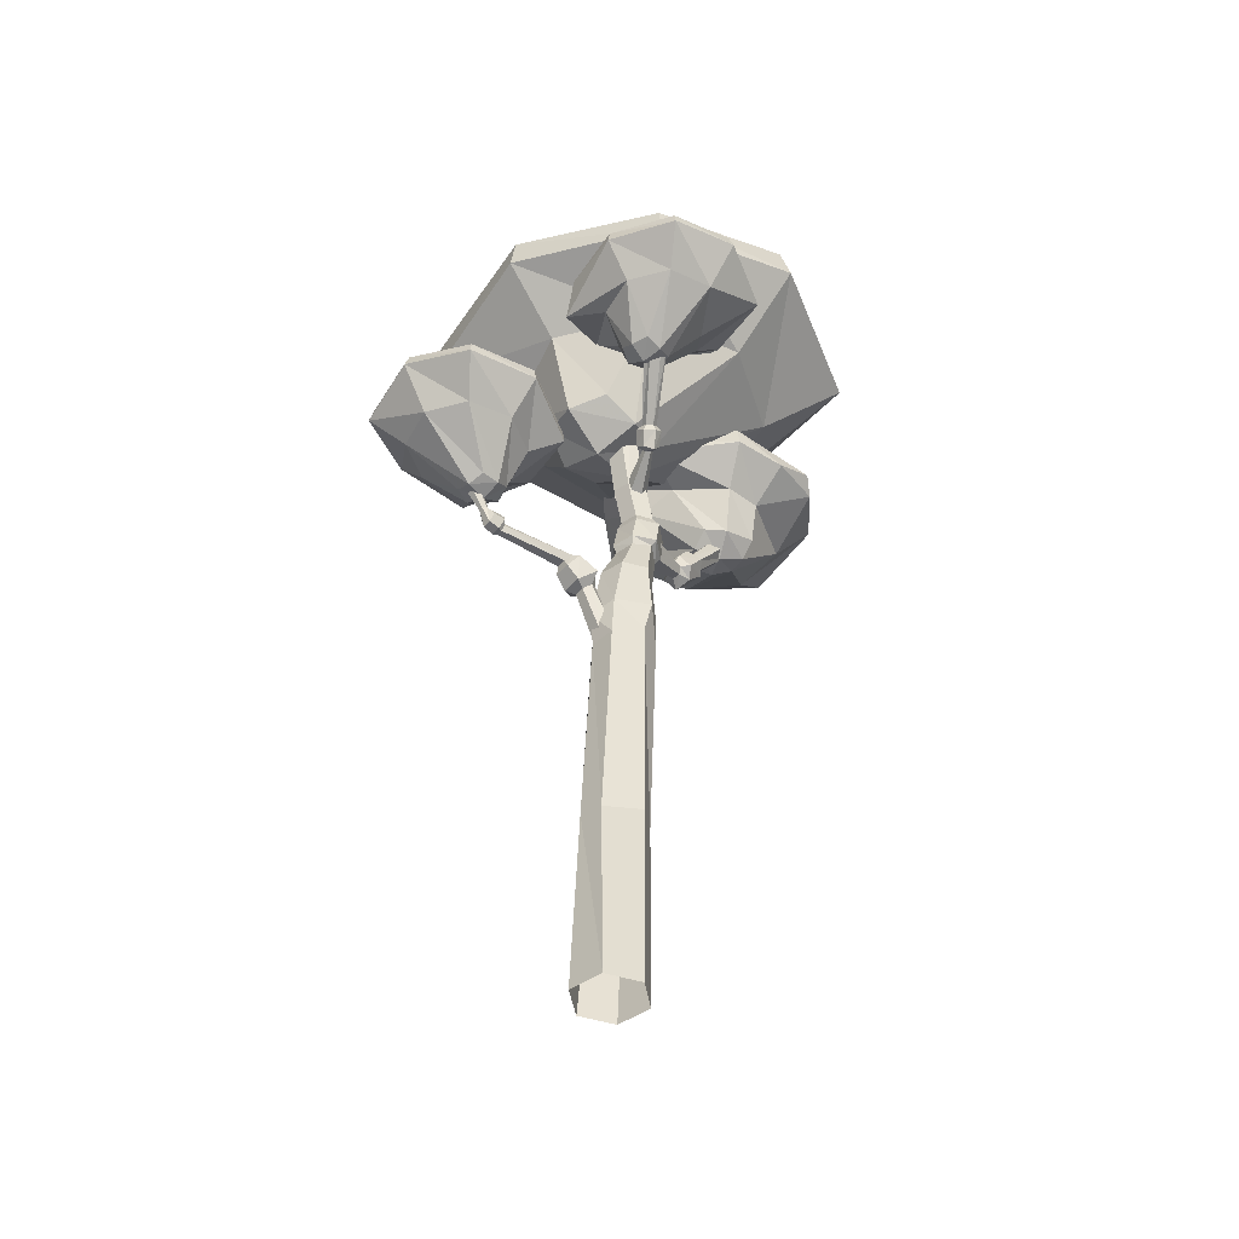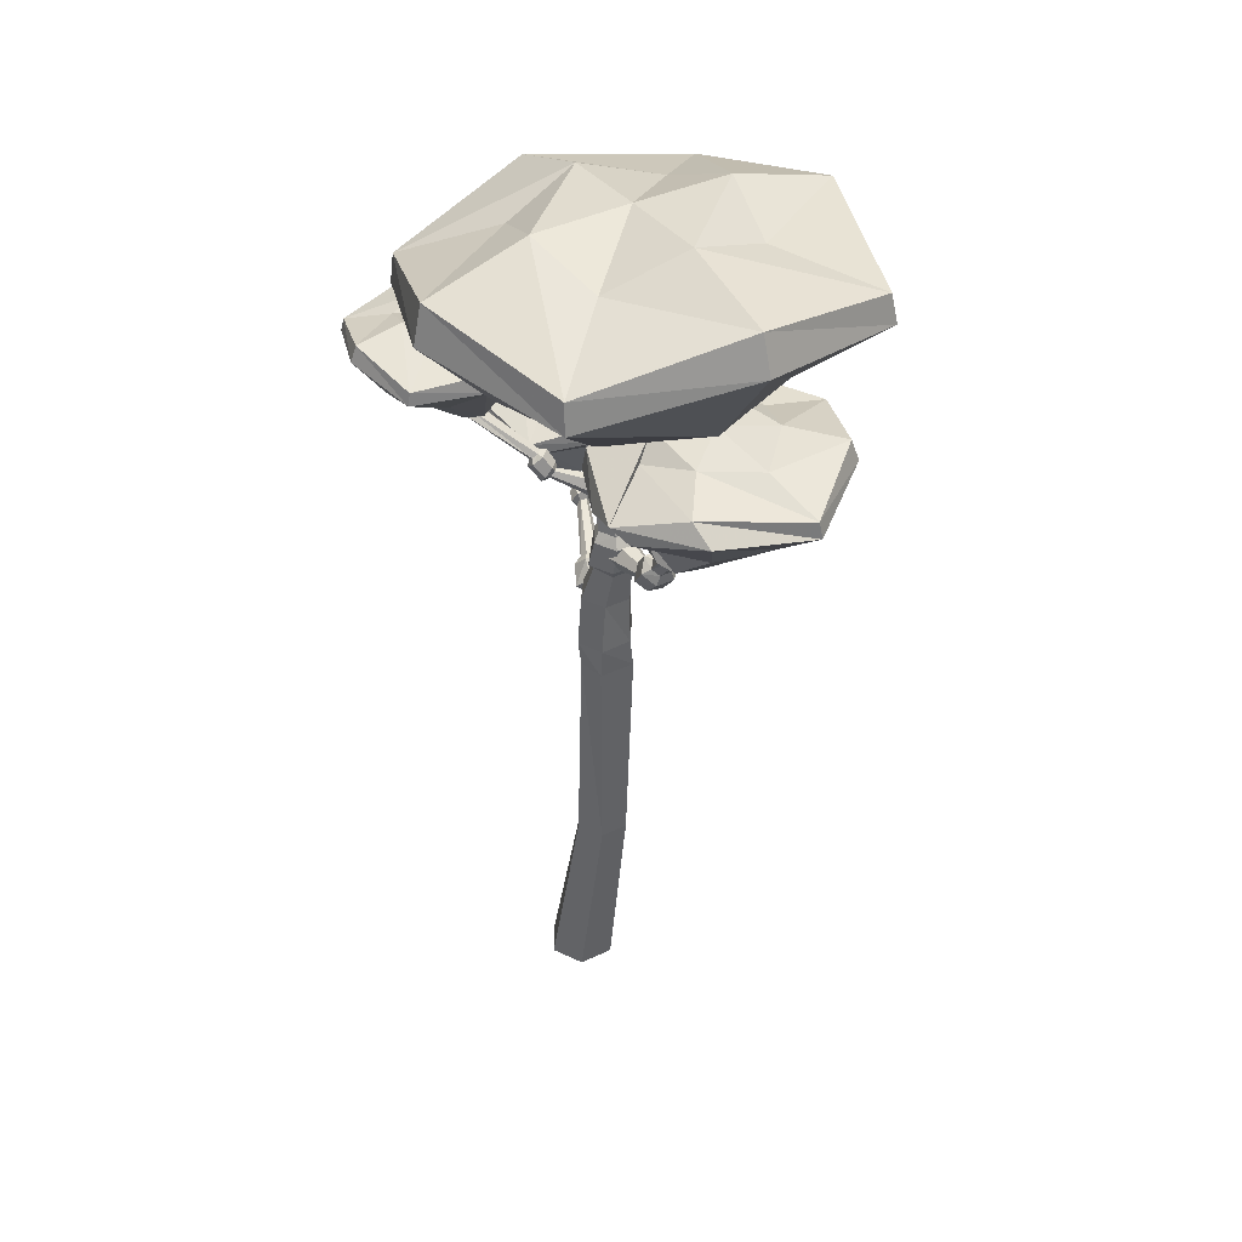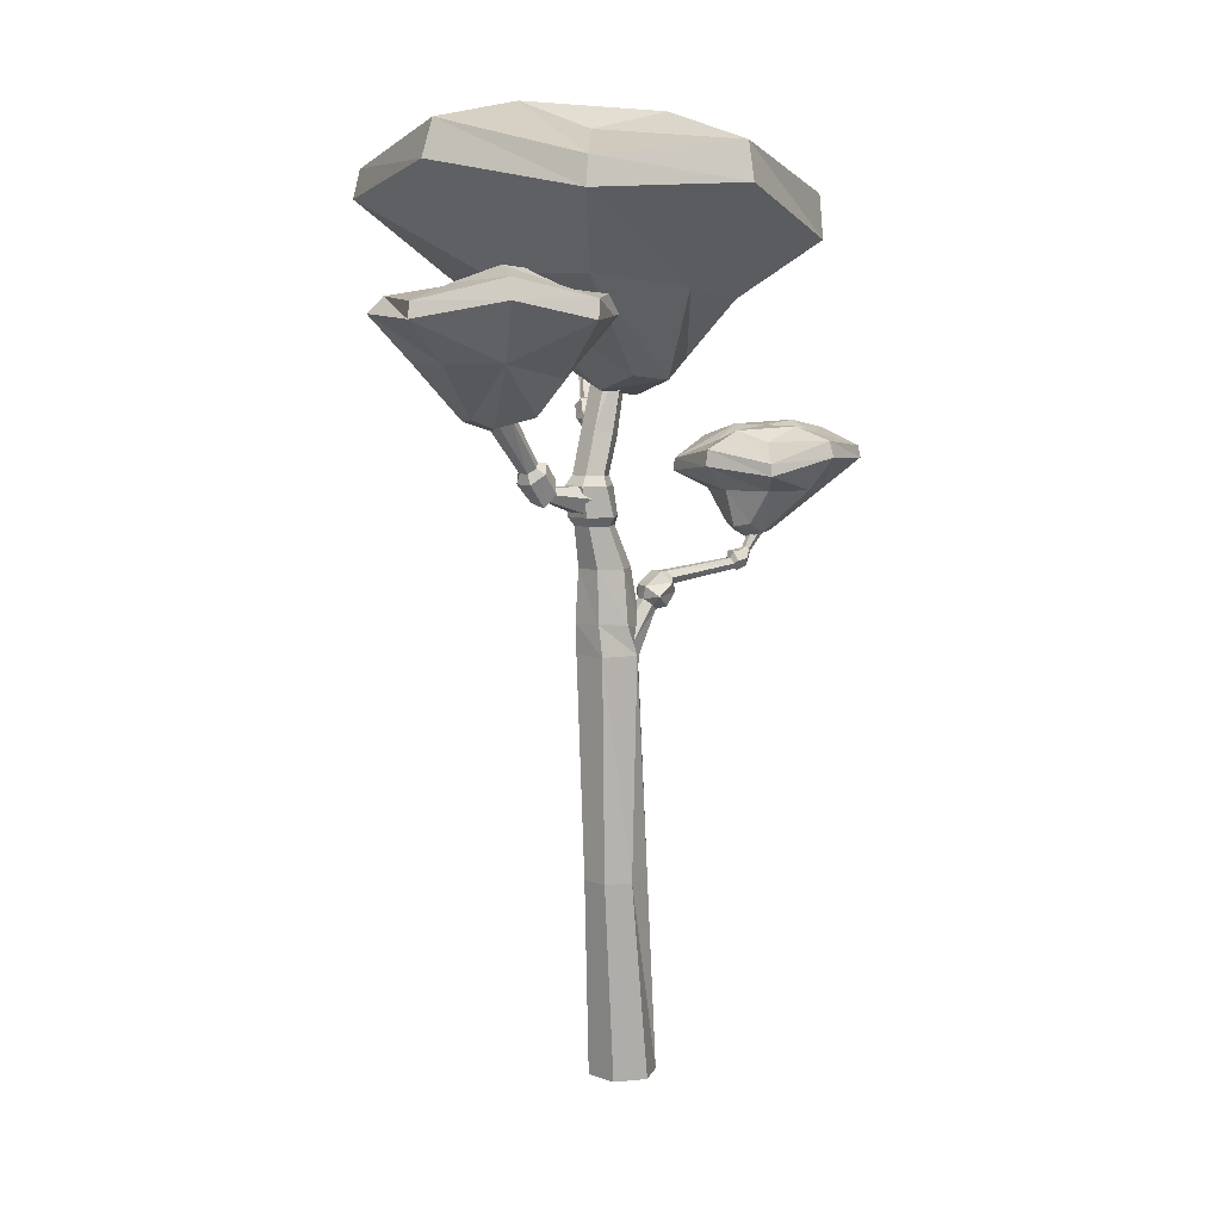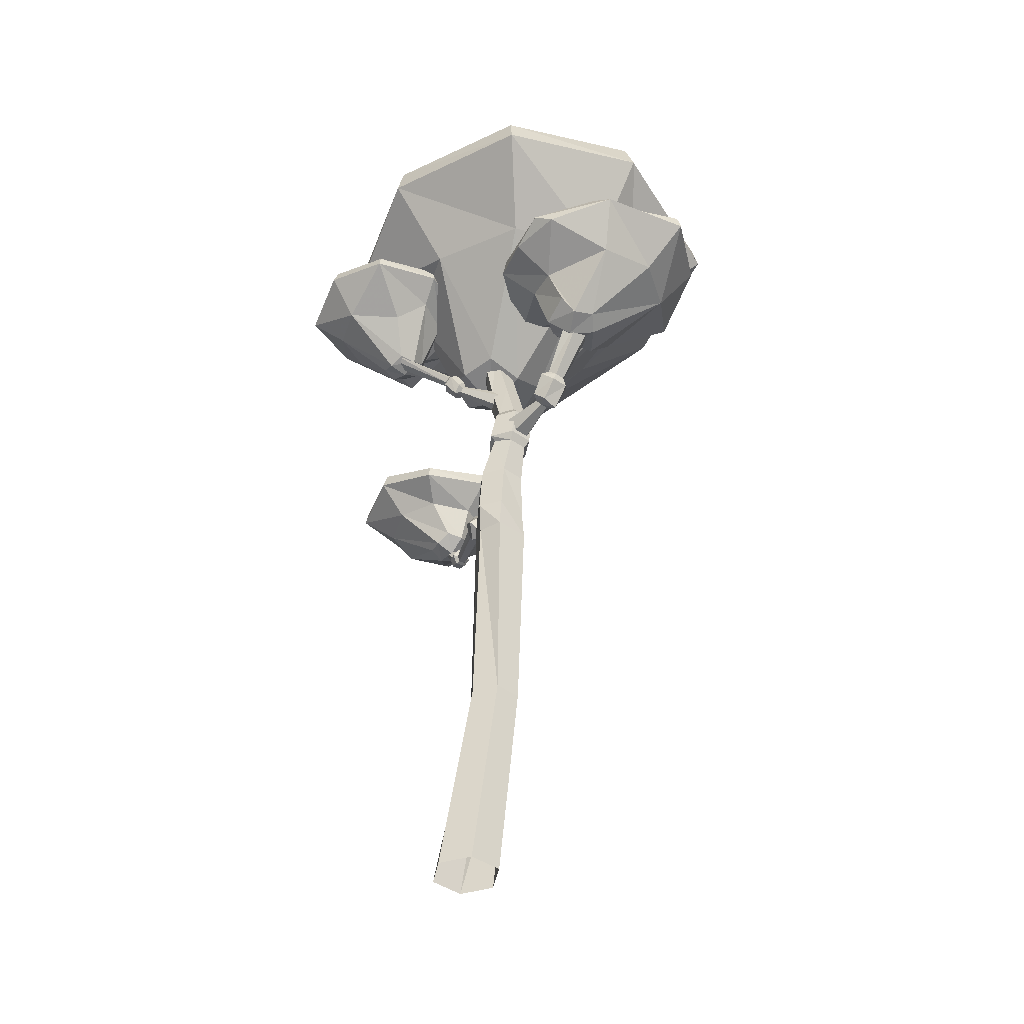
<metadata>
{"format":"obj","ext":"obj","renderer":"f3d","projection":"perspective","resolution":1024,"background":"white","views":[{"elev":-45.1,"azim":-88.8,"up":"+Y"},{"elev":40.8,"azim":21.7,"up":"+Y"},{"elev":7.3,"azim":96.6,"up":"+Y"},{"elev":-42.6,"azim":11.5,"up":"+Y"}]}
</metadata>
<code>
v -0.4936 -1.631 0.4673
v 0.000126 -1.631 0.5384
v 0.3086 -1.631 0.1465
v 0.1233 -1.631 -0.3167
v -0.3704 -1.631 -0.3878
v -0.6788 -1.631 0.004184
v 0.3452 6.852 0.7241
v 0.6835 6.852 0.7728
v 0.8949 6.852 0.5042
v 0.7679 6.852 0.1868
v 0.4296 6.852 0.1381
v 0.2183 6.852 0.4067
v 0.2395 7.571 0.533
v 0.4893 7.625 0.5661
v 0.6483 7.625 0.364
v 0.5574 7.571 0.129
v 0.3076 7.518 0.09595
v 0.1486 7.518 0.298
v -0.008883 8.948 0.3376
v 0.2213 8.829 0.3552
v 0.3803 8.829 0.1531
v 0.3091 8.948 -0.06645
v 0.07888 9.068 -0.08402
v -0.08009 9.068 0.118
v 1.367 6.778 0.7921
v 1.207 6.96 0.8166
v 1.061 6.96 1.003
v 1.075 6.778 1.164
v 1.246 6.658 1.148
v 1.381 6.597 0.9538
v 2.057 7.882 1.309
v 1.805 7.849 1.274
v 1.646 7.849 1.476
v 1.739 7.882 1.713
v 1.992 7.915 1.749
v 2.151 7.915 1.547
v 0.68 6.649 0.1964
v 0.4904 6.864 0.2253
v 0.3174 6.864 0.4453
v 0.3339 6.649 0.6363
v 0.5234 6.434 0.6074
v 0.6965 6.434 0.3875
v 1.559 7.062 0.9063
v 1.596 6.92 1.104
v 1.432 6.92 1.313
v 1.231 7.062 1.324
v 1.194 7.203 1.126
v 1.358 7.203 0.9171
v 1.538 7.139 1.031
v 1.467 7.066 1.27
v 1.322 7.212 1.156
v 1.562 7.066 1.149
v 1.347 7.139 1.273
v 1.418 7.212 1.035
v 1.229 6.677 0.9111
v 1.222 6.766 0.8324
v 1.08 6.766 1.014
v 1.158 6.677 1.002
v 1.144 6.854 0.8444
v 1.073 6.854 0.9349
v -0.3108 7.725 0.7425
v -0.2466 7.845 0.6566
v -0.2638 7.845 0.5009
v -0.3454 7.725 0.4312
v -0.4187 7.645 0.5181
v -0.3924 7.605 0.6727
v -1.544 8.653 0.8934
v -1.408 8.631 0.7929
v -1.427 8.631 0.6239
v -1.581 8.653 0.5555
v -1.717 8.674 0.6561
v -1.698 8.674 0.825
v 0.4581 7.477 0.5414
v 0.534 7.619 0.4398
v 0.5136 7.619 0.2559
v 0.4172 7.477 0.1735
v 0.3413 7.335 0.275
v 0.3617 7.335 0.459
v -0.4541 7.912 0.7775
v -0.5633 7.818 0.7013
v -0.5827 7.818 0.5267
v -0.4929 7.912 0.4284
v -0.3837 8.006 0.5046
v -0.3643 8.006 0.6792
v -0.5019 7.963 0.7087
v -0.5792 7.915 0.5634
v -0.4584 8.011 0.55
v -0.568 7.915 0.6647
v -0.5244 7.963 0.5061
v -0.4472 8.011 0.6513
v -0.3007 7.658 0.6221
v -0.261 7.716 0.6561
v -0.2779 7.716 0.5045
v -0.3091 7.658 0.5464
v -0.2298 7.775 0.6143
v -0.2382 7.775 0.5385
v 0.1986 5.288 -0.4845
v -0.0503 5.128 -0.5544
v -0.284 5.128 -0.3663
v -0.2688 5.288 -0.1082
v -0.06917 5.433 -0.1505
v 0.1323 5.427 -0.2767
v -0.6225 5.676 -1.448
v -0.669 5.597 -1.435
v -0.738 5.597 -1.379
v -0.7606 5.676 -1.337
v -0.7142 5.754 -1.35
v -0.6451 5.754 -1.405
v 0.3269 4.698 -0.1418
v 0.1962 4.367 -0.1567
v 0.052 4.367 -0.04061
v 0.03858 4.504 0.0903
v 0.1693 4.835 0.1051
v 0.3135 4.835 -0.01093
v -0.005828 5.471 -0.6471
v -0.02801 5.624 -0.4811
v -0.2171 5.624 -0.3289
v -0.384 5.471 -0.3427
v -0.3618 5.318 -0.5086
v -0.1727 5.318 -0.6609
v -0.129 5.525 -0.6377
v -0.2568 5.617 -0.4595
v -0.3304 5.433 -0.5509
v -0.1471 5.617 -0.5478
v -0.3485 5.525 -0.461
v -0.2207 5.433 -0.6392
v 0.09951 5.248 -0.2456
v 0.0921 5.17 -0.3713
v -0.1354 5.17 -0.1881
v -0.01426 5.248 -0.154
v -0.02908 5.092 -0.4054
v -0.1428 5.092 -0.3138
v -0.6025 5.717 -1.52
v -0.6809 5.585 -1.498
v -0.7976 5.585 -1.405
v -0.8358 5.717 -1.333
v -0.7574 5.85 -1.355
v -0.6407 5.85 -1.448
v -0.7143 5.748 -1.631
v -0.7834 5.632 -1.611
v -0.8861 5.632 -1.529
v -0.9197 5.748 -1.465
v -0.8506 5.865 -1.485
v -0.7479 5.865 -1.567
v -0.8191 5.872 -1.653
v -0.8749 5.845 -1.671
v -0.9247 5.845 -1.631
v -0.9188 5.872 -1.572
v -0.863 5.899 -1.554
v -0.8131 5.899 -1.594
v -0.9122 6.176 -1.832
v -1.003 6.133 -1.861
v -1.083 6.133 -1.796
v -1.074 6.176 -1.702
v -0.9835 6.22 -1.672
v -0.9026 6.22 -1.737
v 0.7076 6.426 0.09796
v 0.3502 6.43 0.0861
v 0.6151 6.426 0.7397
v 0.8466 6.426 0.4455
v 0.1518 6.428 0.3501
v 0.2446 6.426 0.6863
v 0.2774 6.985 0.3993
v 0.4363 6.985 0.1973
v 0.6903 6.99 0.2336
v 0.7854 6.995 0.4719
v 0.6264 6.995 0.6739
v 0.3724 6.99 0.6376
v 0.3677 6.3 0.1245
v 0.7577 6.3 0.4314
v 0.1905 6.3 0.3497
v 0.6513 6.3 0.1654
v 0.5805 6.3 0.6565
v 0.2969 6.368 0.6157
v 0.08452 4.81 -0.2101
v 0.6864 4.95 0.3088
v -0.1086 4.918 0.1103
v 0.5555 4.932 -0.08054
v 0.4234 4.941 0.6632
v 0.04962 4.953 0.6113
v 0.5459 5.705 -0.0246
v 0.4537 5.705 0.6153
v 0.08427 5.705 0.5621
v 0.1765 5.705 -0.07784
v 0.6846 5.705 0.322
v -0.02766 5.71 0.2187
v 0.1298 4.304 -0.1798
v 0.7113 4.497 0.2544
v -0.1216 4.308 0.07992
v 0.484 4.51 -0.2023
v 0.3975 4.497 0.6531
v 0.04995 4.505 0.5063
v 0.06096 1.327 -0.3034
v 0.6007 1.298 0.2379
v -0.1843 1.246 -0.03823
v 0.4534 1.298 -0.1303
v 0.3555 1.298 0.5495
v -0.03699 1.298 0.493
v 0.9347 11.49 1.956
v 2.314 11.49 0.2032
v 0.5691 11.26 -1.17
v -0.8099 11.26 0.5829
v 0.2251 8.348 0.6625
v 0.8898 8.348 -0.1823
v 0.06223 8.575 -0.8335
v -0.6025 8.575 0.01123
v 1.793 11.89 1.213
v -0.1195 11.75 1.445
v 0.9985 9.683 2.325
v 1.569 11.75 -0.7012
v 2.687 9.683 0.1785
v -0.3433 11.62 -0.4687
v 0.6839 9.36 -1.534
v -1.148 9.683 0.6359
v 0.623 8.143 0.2917
v -0.2908 8.282 0.4102
v 0.5233 8.282 -0.6244
v -0.434 8.462 -0.5401
v -0.4244 9.683 1.925
v -0.7479 9.683 -0.7871
v 1.563 9.518 -1.006
v 2.288 9.683 1.601
v 0.07536 8.061 -0.1393
v 0.7243 11.76 0.3714
v 1.178 10.68 3.535
v 3.906 10.68 0.06884
v 0.3772 10.15 -2.678
v -2.272 10.24 0.8197
v -1.019 10.8 2.728
v -1.5 10.5 -1.379
v 2.605 10.8 -1.878
v 3.086 11.09 2.23
v -1.428 11.05 -1.322
v 2.481 11.33 -1.797
v 2.938 11.61 2.113
v 1.142 11.08 3.443
v 3.808 11.08 0.05456
v 0.4078 10.76 -2.626
v -2.232 10.65 0.7887
v -0.9701 11.33 2.588
v 3.007 9.558 1.885
v 2.501 9.483 0.5555
v 1.458 9.433 1.051
v 1.481 9.37 2.062
v 2.187 7.803 1.796
v 2.021 7.833 0.9552
v 1.45 7.93 1.391
v 1.733 7.981 2.094
v 2.942 9.783 1.254
v 2.207 9.524 2.128
v 3.197 8.55 1.974
v 1.993 9.707 0.743
v 2.251 8.335 0.5408
v 1.487 9.631 1.694
v 1.351 8.695 0.9381
v 1.524 8.505 2.17
v 2.145 7.689 1.495
v 1.906 7.766 1.951
v 1.693 7.766 1.247
v 1.425 7.867 1.712
v 2.558 8.55 2.498
v 1.212 8.549 1.777
v 1.643 8.499 0.4855
v 3.278 8.55 1.152
v 1.772 7.643 1.607
v 2.214 9.712 1.474
v 3.808 9.106 2.279
v 3.193 9.094 -0.001413
v 0.7454 8.86 0.6304
v 1.084 8.904 2.552
v 2.735 9.171 3.028
v 0.6997 9.008 1.932
v 1.786 9.171 -0.1084
v 3.822 9.335 0.9872
v 0.7488 9.313 1.917
v 1.783 9.469 -0.0254
v 3.721 9.625 1.018
v 3.755 9.33 2.267
v 3.095 9.361 -0.002028
v 0.7598 9.089 0.6546
v 1.458 9.089 2.962
v 2.438 9.393 2.87
v -1.291 7.486 -2.522
v -1.895 7.486 -1.783
v -1.16 7.391 -1.182
v -0.5552 7.391 -1.921
v -0.9976 6.143 -1.963
v -1.289 6.143 -1.607
v -0.9401 6.24 -1.321
v -0.6486 6.24 -1.678
v -1.664 7.659 -2.211
v -0.8438 7.601 -2.295
v -1.315 6.714 -2.681
v -1.584 7.601 -1.39
v -2.056 6.714 -1.776
v -0.7635 7.542 -1.474
v -1.151 6.714 -1.036
v -0.4101 6.714 -1.941
v -1.171 6.055 -1.808
v -0.7788 6.114 -1.851
v -1.136 6.114 -1.415
v -0.7252 6.191 -1.443
v -0.7093 6.714 -2.498
v -0.5929 6.714 -1.335
v -1.756 6.714 -1.218
v -1.873 6.714 -2.382
v -0.94 6.02 -1.619
v -1.214 7.605 -1.843
v -1.382 7.14 -3.2
v -2.578 7.14 -1.739
v -1.123 6.952 -0.5487
v 0.07245 6.952 -2.01
v -0.4482 7.19 -2.837
v -0.2759 7.065 -1.075
v -2.037 7.19 -0.8951
v -2.209 7.316 -2.657
v -0.3063 7.299 -1.1
v -1.983 7.418 -0.9286
v -2.147 7.538 -2.606
v -1.367 7.312 -3.161
v -2.536 7.312 -1.732
v -1.114 7.127 -0.5682
v 0.05519 7.127 -1.997
v -0.4703 7.418 -2.778
v -2.236 9.847 0.909
v -1.486 9.847 1.499
v -0.8978 9.752 0.7525
v -1.648 9.752 0.162
v -1.682 8.504 0.6052
v -1.321 8.504 0.8898
v -1.042 8.601 0.5354
v -1.403 8.601 0.2508
v -1.918 10.02 1.277
v -2.017 9.962 0.4577
v -2.394 9.075 0.9363
v -1.098 9.962 1.181
v -1.293 8.983 1.357
v -1.198 9.903 0.3618
v -0.6912 9.239 0.7252
v -1.671 9.075 0.01737
v -1.523 8.416 0.7755
v -1.574 8.475 0.3843
v -1.131 8.475 0.7328
v -1.167 8.552 0.323
v -2.223 9.075 0.3271
v -1.062 9.075 0.1886
v -0.8092 9.264 1.306
v -2.084 9.075 1.488
v -1.339 8.381 0.5411
v -1.558 9.966 0.8189
v -2.912 9.501 1.013
v -1.428 9.501 2.181
v -0.2657 9.313 0.7038
v -1.504 9.193 -0.5433
v -2.567 9.551 0.07243
v -0.8083 9.426 -0.1333
v -0.5947 9.551 1.624
v -2.353 9.677 1.83
v -0.8326 9.66 -0.1024
v -0.6292 9.779 1.571
v -2.303 9.899 1.767
v -2.873 9.673 0.9976
v -1.422 9.673 2.139
v -0.2853 9.488 0.6949
v -1.836 9.59 -0.4259
v -2.507 9.779 0.09344
v 2.332 9.144 -0.09673
v 1.74 8.928 2.998
f 158 11 10 157
f 160 9 8 159
f 161 12 11 158
f 157 10 9 160
f 159 8 7 162
f 162 7 12 161
f 164 163 18 17
f 166 165 16 15
f 168 167 14 13
f 163 168 13 18
f 165 164 17 16
f 167 166 15 14
f 18 13 19 24
f 16 17 23 22
f 14 15 21 20
f 17 18 24 23
f 15 16 22 21
f 13 14 20 19
f 52 49 31 36
f 53 50 35 34
f 54 51 33 32
f 50 52 36 35
f 51 53 34 33
f 49 54 32 31
f 56 55 42 37
f 58 57 40 41
f 60 59 38 39
f 55 58 41 42
f 57 60 39 40
f 59 56 37 38
f 25 26 48 43
f 27 28 46 47
f 29 30 44 45
f 26 27 47 48
f 28 29 45 46
f 30 25 43 44
f 43 48 54 49
f 47 46 53 51
f 45 44 52 50
f 48 47 51 54
f 46 45 50 53
f 44 43 49 52
f 26 25 56 59
f 28 27 60 57
f 30 29 58 55
f 27 26 59 60
f 29 28 57 58
f 25 30 55 56
f 88 85 67 72
f 89 86 71 70
f 90 87 69 68
f 86 88 72 71
f 87 89 70 69
f 85 90 68 67
f 92 91 78 73
f 94 93 76 77
f 96 95 74 75
f 91 94 77 78
f 93 96 75 76
f 95 92 73 74
f 61 62 84 79
f 63 64 82 83
f 65 66 80 81
f 62 63 83 84
f 64 65 81 82
f 66 61 79 80
f 79 84 90 85
f 83 82 89 87
f 81 80 88 86
f 84 83 87 90
f 82 81 86 89
f 80 79 85 88
f 62 61 92 95
f 64 63 96 93
f 66 65 94 91
f 63 62 95 96
f 65 64 93 94
f 61 66 91 92
f 124 121 103 108
f 125 122 107 106
f 126 123 105 104
f 122 124 108 107
f 123 125 106 105
f 121 126 104 103
f 128 127 114 109
f 130 129 112 113
f 132 131 110 111
f 127 130 113 114
f 129 132 111 112
f 131 128 109 110
f 97 98 120 115
f 99 100 118 119
f 101 102 116 117
f 98 99 119 120
f 100 101 117 118
f 102 97 115 116
f 115 120 126 121
f 119 118 125 123
f 117 116 124 122
f 120 119 123 126
f 118 117 122 125
f 116 115 121 124
f 98 97 128 131
f 100 99 132 129
f 102 101 130 127
f 99 98 131 132
f 101 100 129 130
f 97 102 127 128
f 107 108 138 137
f 105 106 136 135
f 103 104 134 133
f 108 103 133 138
f 106 107 137 136
f 104 105 135 134
f 136 137 143 142
f 134 135 141 140
f 137 138 144 143
f 135 136 142 141
f 133 134 140 139
f 138 133 139 144
f 141 142 148 147
f 139 140 146 145
f 144 139 145 150
f 142 143 149 148
f 140 141 147 146
f 143 144 150 149
f 146 147 153 152
f 149 150 156 155
f 147 148 154 153
f 145 146 152 151
f 150 145 151 156
f 148 149 155 154
f 174 162 161 171
f 173 159 162 174
f 172 157 160 170
f 171 161 158 169
f 170 160 159 173
f 169 158 157 172
f 8 9 166 167
f 10 11 164 165
f 12 7 168 163
f 7 8 167 168
f 9 10 165 166
f 11 12 163 164
f 184 169 172 181
f 185 170 173 182
f 186 171 169 184
f 181 172 170 185
f 182 173 174 183
f 183 174 171 186
f 192 180 177 189
f 191 179 180 192
f 190 178 176 188
f 189 177 175 187
f 188 176 179 191
f 187 175 178 190
f 180 183 186 177
f 179 182 183 180
f 178 181 185 176
f 177 186 184 175
f 176 185 182 179
f 175 184 181 178
f 193 187 190 196
f 194 188 191 197
f 195 189 187 193
f 196 190 188 194
f 197 191 192 198
f 198 192 189 195
f 1 198 195 6
f 2 197 198 1
f 4 196 194 3
f 6 195 193 5
f 3 194 197 2
f 5 193 196 4
f 224 210 201 212
f 223 218 205 217
f 222 215 204 211
f 221 217 205 213
f 220 218 206 214
f 240 208 202 239
f 216 219 214 206
f 203 209 219 216
f 236 199 208 240
f 230 220 214 228
f 227 213 220 230
f 213 205 218 220
f 231 221 213 227
f 226 211 221 231
f 211 204 217 221
f 232 222 211 226
f 225 209 222 232
f 209 203 215 222
f 215 223 217 204
f 203 216 223 215
f 216 206 218 223
f 208 224 212 202
f 199 207 224 208
f 207 200 210 224
f 236 225 232 235
f 235 232 226 237
f 237 226 231 234
f 234 231 227 238
f 238 227 230 233
f 233 230 228 239
f 209 225 229 219
f 219 229 228 214
f 212 233 239 202
f 201 238 233 212
f 210 234 238 201
f 200 237 234 210
f 207 235 237 200
f 199 236 235 207
f 225 236 240 229
f 229 240 239 228
f 266 252 243 254
f 265 260 247 259
f 264 257 246 253
f 263 259 247 255
f 262 260 248
f 282 250 244 281
f 258 261 256 248
f 245 251 261 258
f 278 241 250 282
f 272 262 256 270
f 269 255 262 272
f 255 247 260 262
f 273 263 255 269
f 268 253 367
f 253 246 259 263
f 274 264 268
f 267 251 264 274
f 251 245 264
f 257 265 259 246
f 245 258 265 257
f 258 248 260 265
f 250 266 254 244
f 241 249 266 250
f 249 242 252 266
f 278 267 274 277
f 277 274 279
f 279 367 273 276
f 276 273 269 280
f 280 269 272 275
f 275 272 270 281
f 251 267 271 261
f 261 271 368
f 254 275 281 244
f 243 280 275 254
f 252 276 280 243
f 242 279 276 252
f 249 277 279 242
f 241 278 277 249
f 267 278 282 271
f 271 282 281 368
f 308 294 285 296
f 307 302 289 301
f 306 299 288 295
f 305 301 289 297
f 304 302 290 298
f 324 292 286 323
f 300 303 298 290
f 287 293 303 300
f 320 283 292 324
f 314 304 298 312
f 311 297 304 314
f 297 289 302 304
f 315 305 297 311
f 310 295 305 315
f 295 288 301 305
f 316 306 295 310
f 309 293 306 316
f 293 287 299 306
f 299 307 301 288
f 287 300 307 299
f 300 290 302 307
f 292 308 296 286
f 283 291 308 292
f 291 284 294 308
f 320 309 316 319
f 319 316 310 321
f 321 310 315 318
f 318 315 311 322
f 322 311 314 317
f 317 314 312 323
f 293 309 313 303
f 303 313 312 298
f 296 317 323 286
f 285 322 317 296
f 294 318 322 285
f 284 321 318 294
f 291 319 321 284
f 283 320 319 291
f 309 320 324 313
f 313 324 323 312
f 350 336 327 338
f 349 344 331 343
f 348 341 330 337
f 347 343 331 339
f 346 344 332
f 366 334 328 365
f 342 345 340 332
f 329 335 345 342
f 362 325 334 366
f 356 346 340 354
f 353 339 346 356
f 339 331 344 346
f 357 347 339 353
f 352 337 347 357
f 337 330 343 347
f 358 348 352
f 351 335 348 358
f 335 329 341 348
f 341 349 343 330
f 329 342 349 341
f 342 332 344 349
f 334 350 338 328
f 325 333 350 334
f 333 326 336 350
f 362 351 358 361
f 361 358 352 363
f 363 352 357 360
f 360 357 353 364
f 364 353 356 359
f 359 356 354 365
f 335 351 355 345
f 345 355 354 340
f 338 359 365 328
f 327 364 359 338
f 336 360 364 327
f 326 363 360 336
f 333 361 363 326
f 325 362 361 333
f 351 362 366 355
f 355 366 365 354
f 367 279 268
f 367 253 263 273
f 268 264 253
f 248 256 262
f 352 348 337
f 332 340 346
f 279 274 268
f 264 245 257
f 368 270 256 261
f 368 281 270

</code>
